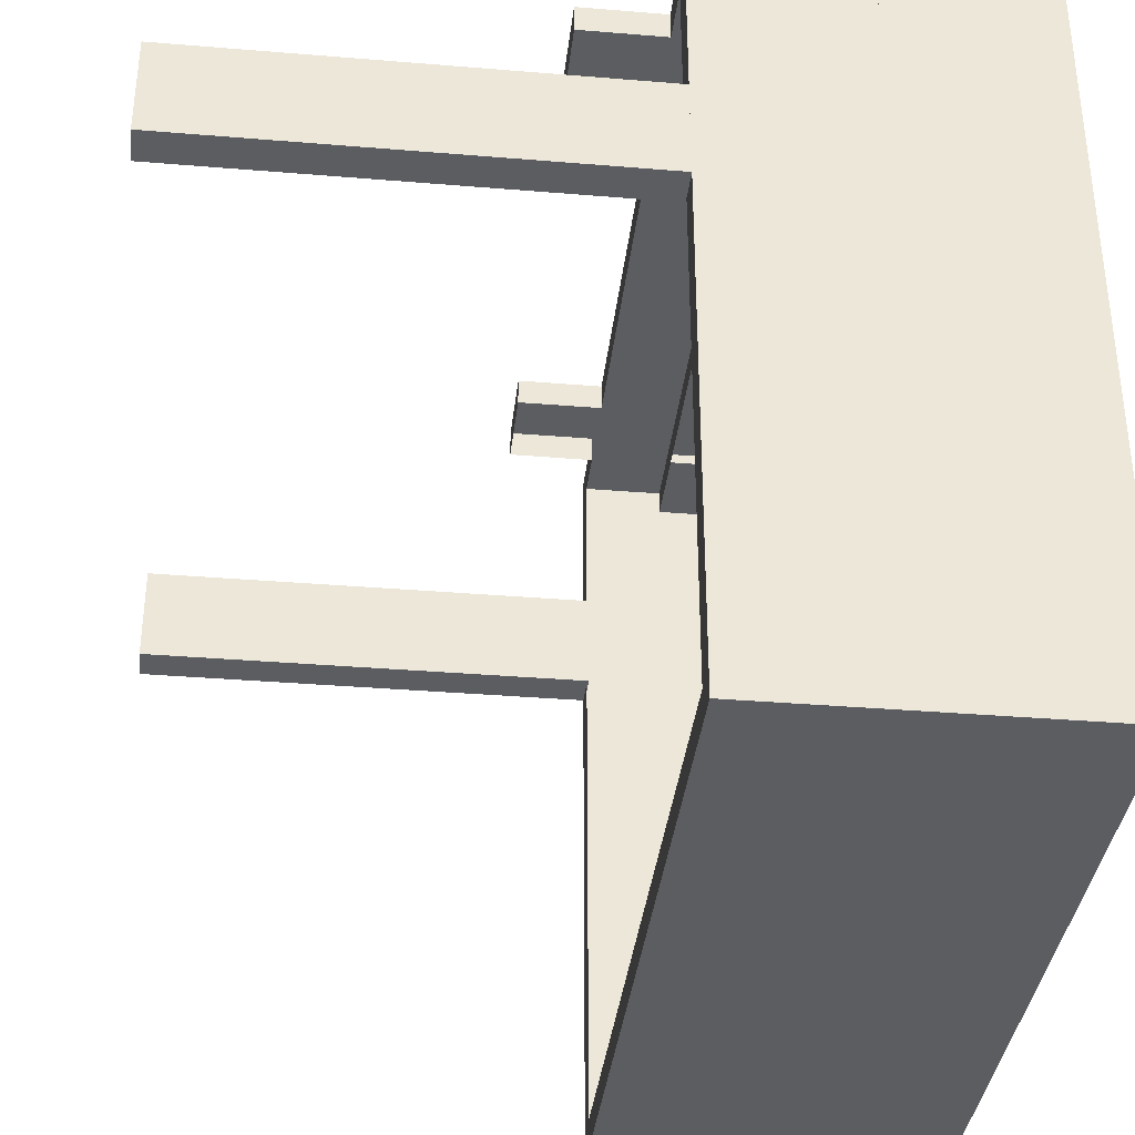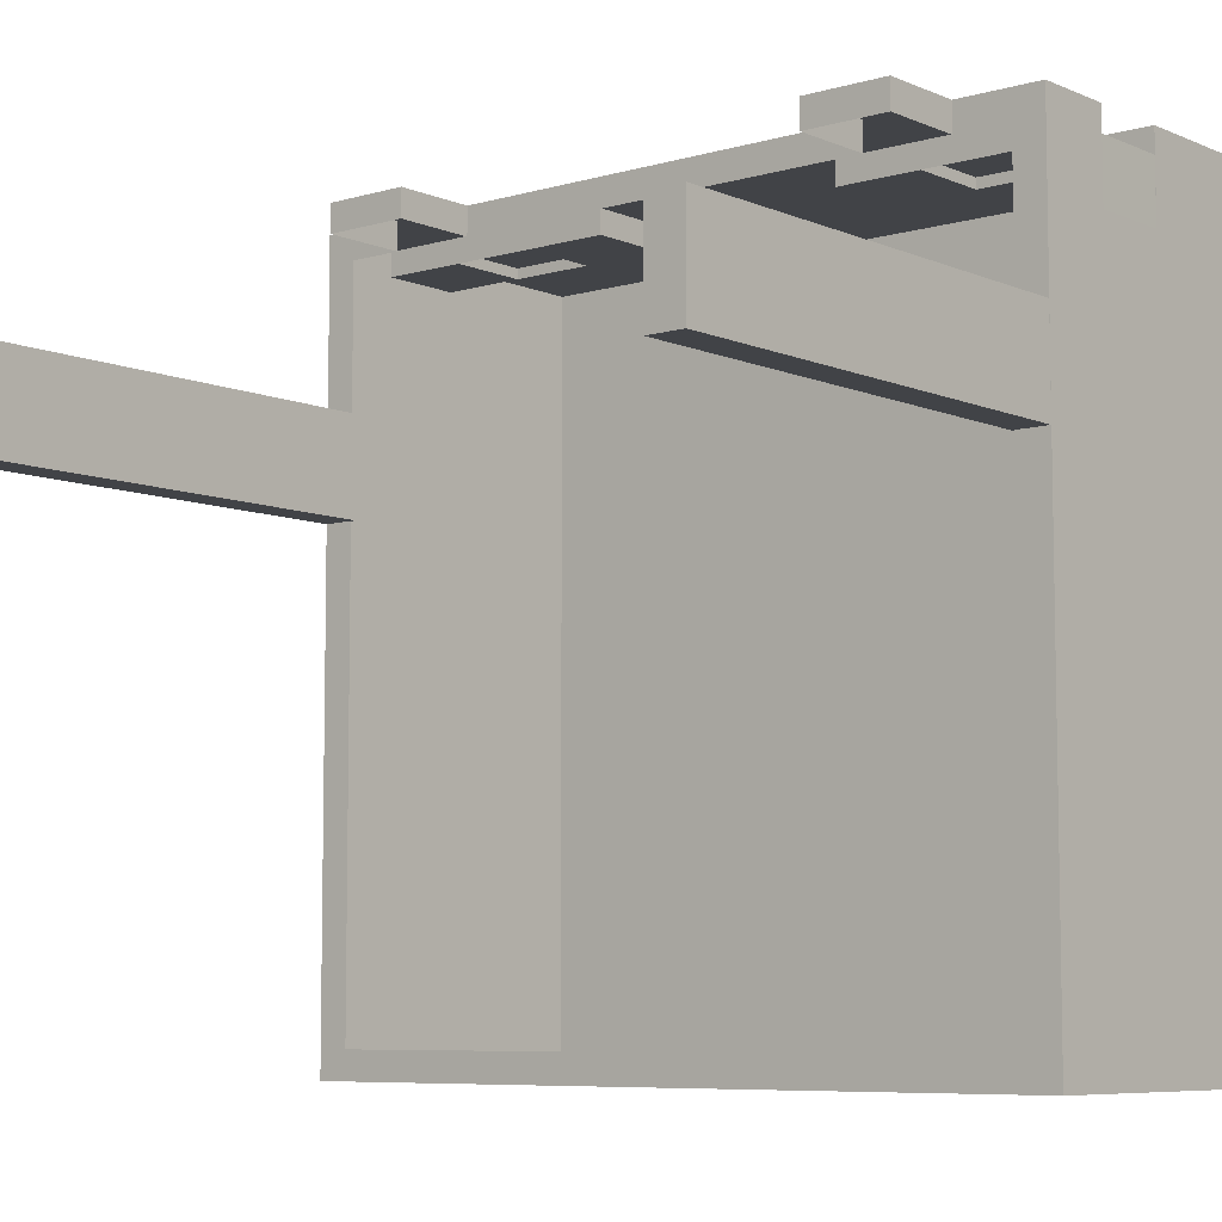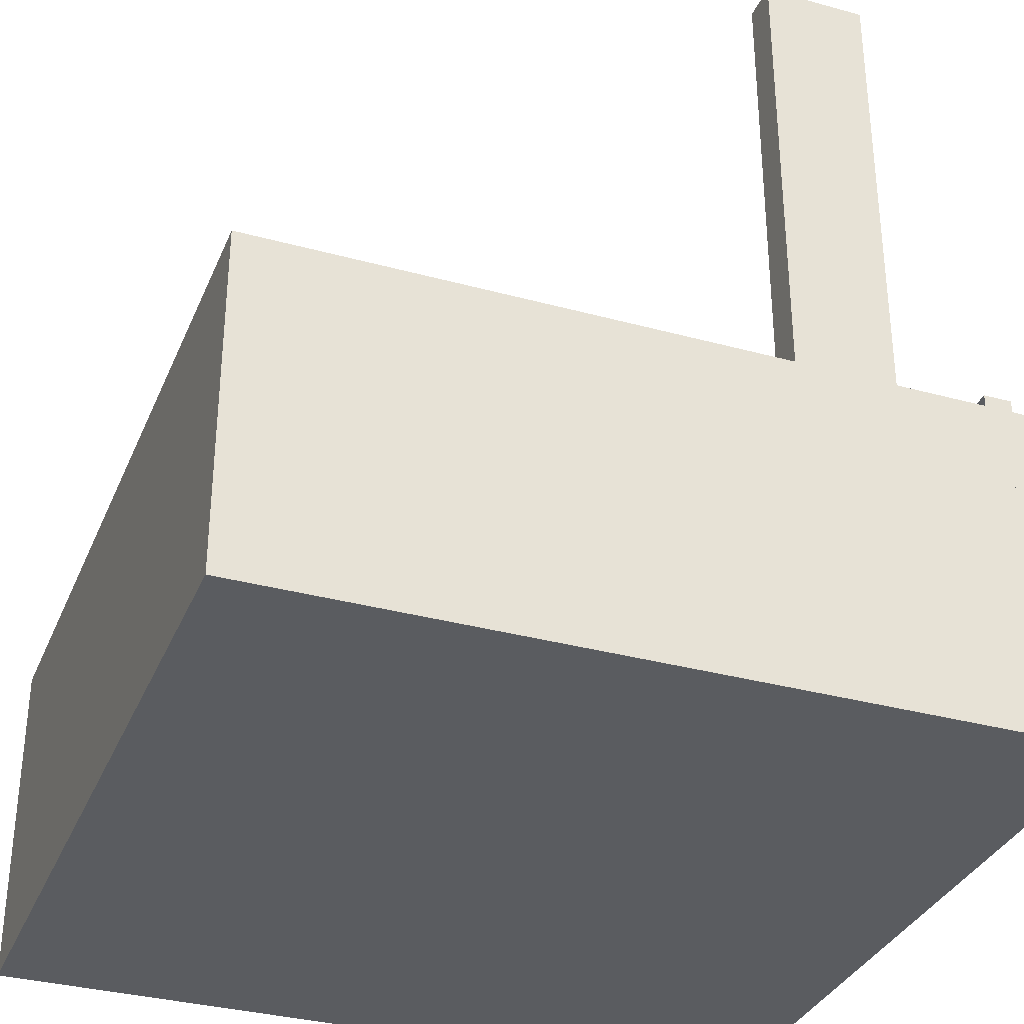
<metadata>
{"format":"obj","ext":"obj","renderer":"f3d","projection":"perspective","resolution":1024,"background":"white","views":[{"elev":-35.9,"azim":-96.2,"up":"+Z"},{"elev":-7.2,"azim":-140.2,"up":"+Z"},{"elev":-33.7,"azim":-110.5,"up":"+Y"}]}
</metadata>
<code>
o Cube.001
v 0.2731 -0.1359 0.2731
v 0.2731 -0.1359 -0.2731
v -0.2731 0.09675 0.2731
v -0.2731 -0.1359 0.2731
v -0.2731 0.09675 -0.2731
v -0.2731 -0.1359 -0.2731
v -0.2477 0.4114 0.1518
v -0.2477 0.09571 0.1518
v -0.2477 0.4114 0.08249
v -0.2477 0.09571 0.08249
v -0.273 0.4114 0.1518
v -0.273 0.09571 0.1518
v -0.273 0.4114 0.08249
v -0.273 0.09571 0.08249
v -0.2124 0.09675 -0.2731
v -0.1517 0.09675 -0.2731
v -0.03034 0.09675 -0.2731
v 0.1517 0.09675 -0.2731
v 0.2124 0.09675 -0.2731
v 0.2124 -0.1359 -0.2731
v 0.1517 -0.1359 -0.2731
v 0.09103 -0.1359 -0.2731
v 0.03034 -0.1359 -0.2731
v -0.03034 -0.1359 -0.2731
v -0.09103 -0.1359 -0.2731
v -0.1517 -0.1359 -0.2731
v -0.2124 -0.1359 -0.2731
v 0.1517 0.09675 0.2731
v 0.03034 0.09675 0.2731
v -0.03034 0.09675 0.2731
v -0.1517 0.09675 0.2731
v -0.2124 0.09675 0.2731
v -0.2124 -0.1359 0.2731
v -0.1517 -0.1359 0.2731
v -0.09103 -0.1359 0.2731
v -0.03034 -0.1359 0.2731
v 0.03034 -0.1359 0.2731
v 0.09103 -0.1359 0.2731
v 0.1517 -0.1359 0.2731
v 0.2124 -0.1359 0.2731
v 0.2731 0.09675 -0.2124
v 0.2731 0.09675 -0.09103
v 0.2731 0.09675 -0.03034
v 0.2731 0.09675 0.03034
v 0.2731 0.09675 0.09103
v 0.2731 -0.1359 0.2124
v 0.2731 -0.1359 0.1517
v 0.2731 -0.1359 0.09103
v 0.2731 -0.1359 0.03034
v 0.2731 -0.1359 -0.03034
v 0.2731 -0.1359 -0.09103
v 0.2731 -0.1359 -0.1517
v 0.2731 -0.1359 -0.2124
v -0.2731 0.09675 0.09103
v -0.2731 0.09675 -0.09103
v -0.2731 0.09675 -0.1517
v -0.2731 -0.1359 -0.2124
v -0.2731 -0.1359 -0.1517
v -0.2731 -0.1359 -0.09103
v -0.2731 -0.1359 -0.03034
v -0.2731 -0.1359 0.03034
v -0.2731 -0.1359 0.09103
v -0.2731 -0.1359 0.1517
v -0.2731 -0.1359 0.2124
v -0.2124 0.1567 0.2731
v -0.1517 0.1567 0.2731
v 0.1517 0.1567 0.2731
v 0.2124 0.1567 0.2731
v -0.2124 -0.1359 -0.2124
v -0.2124 -0.1359 -0.1517
v -0.2124 -0.1359 -0.09103
v -0.2124 -0.1359 -0.03034
v -0.2124 -0.1359 0.03034
v -0.2124 -0.1359 0.09103
v -0.2124 -0.1359 0.1517
v -0.2124 -0.1359 0.2124
v -0.1517 -0.1359 -0.2124
v -0.1517 -0.1359 -0.1517
v -0.1517 -0.1359 -0.09103
v -0.1517 -0.1359 -0.03034
v -0.1517 -0.1359 0.03034
v -0.1517 -0.1359 0.09103
v -0.1517 -0.1359 0.1517
v -0.1517 -0.1359 0.2124
v -0.09103 -0.1359 -0.2124
v -0.09103 -0.1359 -0.1517
v -0.09103 -0.1359 -0.09103
v -0.09103 -0.1359 -0.03034
v -0.09103 -0.1359 0.03034
v -0.09103 -0.1359 0.09103
v -0.09103 -0.1359 0.1517
v -0.09103 -0.1359 0.2124
v -0.03034 -0.1359 -0.2124
v -0.03034 -0.1359 -0.1517
v -0.03034 -0.1359 -0.09103
v -0.03034 -0.1359 -0.03034
v -0.03034 -0.1359 0.03034
v -0.03034 -0.1359 0.09103
v -0.03034 -0.1359 0.1517
v -0.03034 -0.1359 0.2124
v 0.03034 -0.1359 -0.2124
v 0.03034 -0.1359 -0.1517
v 0.03034 -0.1359 -0.09103
v 0.03034 -0.1359 -0.03034
v 0.03034 -0.1359 0.03034
v 0.03034 -0.1359 0.09103
v 0.03034 -0.1359 0.1517
v 0.03034 -0.1359 0.2124
v 0.09103 -0.1359 -0.2124
v 0.09103 -0.1359 -0.1517
v 0.09103 -0.1359 -0.09103
v 0.09103 -0.1359 -0.03034
v 0.09103 -0.1359 0.03034
v 0.09103 -0.1359 0.09103
v 0.09103 -0.1359 0.1517
v 0.09103 -0.1359 0.2124
v 0.1517 -0.1359 -0.2124
v 0.1517 -0.1359 -0.1517
v 0.1517 -0.1359 -0.09103
v 0.1517 -0.1359 -0.03034
v 0.1517 -0.1359 0.03034
v 0.1517 -0.1359 0.09103
v 0.1517 -0.1359 0.1517
v 0.1517 -0.1359 0.2124
v 0.2124 -0.1359 -0.2124
v 0.2124 -0.1359 -0.1517
v 0.2124 -0.1359 -0.09103
v 0.2124 -0.1359 -0.03034
v 0.2124 -0.1359 0.03034
v 0.2124 -0.1359 0.09103
v 0.2124 -0.1359 0.1517
v 0.2124 -0.1359 0.2124
v 0.2731 0.0386 0.2731
v 0.2731 -0.01955 0.2731
v 0.2731 -0.0777 0.2731
v 0.2731 -0.0777 -0.2731
v 0.2731 -0.01955 -0.2731
v 0.2731 0.0386 -0.2731
v -0.2731 -0.0777 -0.2731
v -0.2731 -0.01955 -0.2731
v -0.2731 0.0386 -0.2731
v -0.2731 -0.0777 0.2731
v -0.2731 -0.01955 0.2731
v -0.2731 0.0386 0.2731
v -0.2124 -0.0777 0.2731
v -0.2124 -0.01955 0.2731
v -0.2124 0.0386 0.2731
v -0.1517 -0.0777 0.2731
v -0.1517 -0.01955 0.2731
v -0.1517 0.0386 0.2731
v -0.09103 -0.0777 0.2731
v -0.09103 -0.01955 0.2731
v -0.09103 0.0386 0.2731
v -0.03034 -0.0777 0.2731
v -0.03034 -0.01955 0.2731
v -0.03034 0.0386 0.2731
v 0.03034 -0.0777 0.2731
v 0.03034 -0.01955 0.2731
v 0.03034 0.0386 0.2731
v 0.09103 -0.0777 0.2731
v 0.09103 -0.01955 0.2731
v 0.09103 0.0386 0.2731
v 0.1517 -0.0777 0.2731
v 0.1517 -0.01955 0.2731
v 0.1517 0.0386 0.2731
v 0.2124 -0.0777 0.2731
v 0.2124 -0.01955 0.2731
v 0.2124 0.0386 0.2731
v 0.2124 -0.0777 -0.2731
v 0.2124 -0.01955 -0.2731
v 0.2124 0.0386 -0.2731
v 0.1517 -0.0777 -0.2731
v 0.1517 -0.01955 -0.2731
v 0.1517 0.0386 -0.2731
v 0.09103 -0.0777 -0.2731
v 0.09103 -0.01955 -0.2731
v 0.09103 0.0386 -0.2731
v 0.03034 -0.0777 -0.2731
v 0.03034 -0.01955 -0.2731
v 0.03034 0.0386 -0.2731
v -0.03034 -0.0777 -0.2731
v -0.03034 -0.01955 -0.2731
v -0.03034 0.0386 -0.2731
v -0.09103 -0.0777 -0.2731
v -0.09103 -0.01955 -0.2731
v -0.09103 0.0386 -0.2731
v -0.1517 -0.0777 -0.2731
v -0.1517 -0.01955 -0.2731
v -0.1517 0.0386 -0.2731
v -0.2124 -0.0777 -0.2731
v -0.2124 -0.01955 -0.2731
v -0.2124 0.0386 -0.2731
v -0.2731 -0.0777 -0.2124
v -0.2731 -0.01955 -0.2124
v -0.2731 0.0386 -0.2124
v -0.2731 -0.0777 -0.1517
v -0.2731 -0.01955 -0.1517
v -0.2731 0.0386 -0.1517
v -0.2731 -0.0777 -0.09103
v -0.2731 -0.01955 -0.09103
v -0.2731 0.0386 -0.09103
v -0.2731 -0.0777 -0.03034
v -0.2731 -0.01955 -0.03034
v -0.2731 0.0386 -0.03034
v -0.2731 -0.0777 0.03034
v -0.2731 -0.01955 0.03034
v -0.2731 0.0386 0.03034
v -0.2731 -0.0777 0.09103
v -0.2731 -0.01955 0.09103
v -0.2731 0.0386 0.09103
v -0.2731 -0.0777 0.1517
v -0.2731 -0.01955 0.1517
v -0.2731 0.0386 0.1517
v -0.2731 -0.0777 0.2124
v -0.2731 -0.01955 0.2124
v -0.2731 0.0386 0.2124
v 0.2731 -0.0777 0.2124
v 0.2731 -0.01955 0.2124
v 0.2731 0.0386 0.2124
v 0.2731 -0.0777 0.1517
v 0.2731 -0.01955 0.1517
v 0.2731 0.0386 0.1517
v 0.2731 -0.0777 0.09103
v 0.2731 -0.01955 0.09103
v 0.2731 0.0386 0.09103
v 0.2731 -0.0777 0.03034
v 0.2731 -0.01955 0.03034
v 0.2731 0.0386 0.03034
v 0.2731 -0.0777 -0.03034
v 0.2731 -0.01955 -0.03034
v 0.2731 0.0386 -0.03034
v 0.2731 -0.0777 -0.09103
v 0.2731 -0.01955 -0.09103
v 0.2731 0.0386 -0.09103
v 0.2731 -0.0777 -0.1517
v 0.2731 -0.01955 -0.1517
v 0.2731 0.0386 -0.1517
v 0.2731 -0.0777 -0.2124
v 0.2731 -0.01955 -0.2124
v 0.2731 0.0386 -0.2124
v 0.2731 0.0386 0.2558
v 0.2731 -0.01955 0.2558
v -0.2728 -0.01955 0.2558
v -0.2728 0.0386 0.2558
v -0.2124 -0.01955 0.2558
v -0.2124 0.0386 0.2558
v -0.1517 -0.01955 0.2558
v -0.1517 0.0386 0.2558
v -0.09103 -0.01955 0.2558
v -0.09103 0.0386 0.2558
v 0.09103 -0.01955 0.2558
v 0.09103 0.0386 0.2558
v 0.1517 -0.01955 0.2558
v 0.1517 0.0386 0.2558
v 0.2124 -0.01955 0.2558
v 0.2124 0.0386 0.2558
v -0.2124 -0.01955 0.2632
v -0.2124 0.0386 0.2632
v -0.1517 -0.01955 0.2632
v -0.1517 0.0386 0.2632
v 0.1517 -0.01955 0.2632
v 0.1517 0.0386 0.2632
v 0.2124 -0.01955 0.2632
v 0.2124 0.0386 0.2632
v 0.2731 0.09675 0.2731
v 0.2731 0.09675 -0.2731
v -0.09103 0.09675 -0.2731
v 0.03034 0.09675 -0.2731
v 0.09103 0.09675 -0.2731
v 0.2124 0.09675 0.2731
v 0.09103 0.09675 0.2731
v -0.09103 0.09675 0.2731
v 0.2731 0.09675 -0.1517
v 0.2731 0.09675 0.1517
v 0.2731 0.09675 0.2124
v -0.2731 0.09675 0.2124
v -0.2731 0.09675 0.1517
v -0.2731 0.09675 0.03034
v -0.2731 0.09675 -0.03034
v -0.2731 0.09675 -0.2124
v -0.1517 0.09675 0.2531
v -0.2124 0.1567 0.2531
v -0.1517 0.1567 0.2531
v 0.1517 0.1567 0.2531
v 0.2124 0.1567 0.2531
v 0.2731 0.09675 0.2531
v 0.2124 0.09675 0.2531
v 0.1517 0.09675 0.2531
v 0.09103 0.09675 0.2531
v 0.03034 0.09675 0.2531
v -0.03034 0.09675 0.2531
v -0.09103 0.09675 0.2531
v -0.2124 0.09675 0.2531
v 0.2512 0.09675 -0.2731
v -0.2512 0.09675 0.2731
v 0.2512 0.09675 -0.2124
v 0.2512 0.09675 -0.1517
v 0.2512 0.09675 -0.09103
v 0.2512 0.09675 -0.03034
v 0.2512 0.09675 0.03034
v 0.2512 0.09675 0.09103
v 0.2512 0.09675 0.1517
v 0.2512 0.09675 0.2124
v -0.2512 0.09675 0.2124
v -0.2512 0.09675 0.1517
v -0.2512 0.09675 0.09103
v -0.2512 0.09675 0.03034
v -0.2512 0.09675 -0.03034
v -0.2512 0.09675 -0.09103
v -0.2512 0.09675 -0.1517
v -0.2512 0.09675 -0.2124
v 0.2512 0.09675 0.2531
v -0.2512 0.09675 0.2531
v -0.2731 0.09675 -0.2531
v -0.2124 0.09675 -0.2531
v -0.1517 0.09675 -0.2531
v -0.03034 0.09675 -0.2531
v 0.1517 0.09675 -0.2531
v 0.2124 0.09675 -0.2531
v -0.09103 0.09675 -0.2531
v 0.03034 0.09675 -0.2531
v 0.09103 0.09675 -0.2531
v -0.2512 0.09675 -0.2531
v 0.2512 0.09675 -0.2531
v 0.273 0.4114 0.1518
v 0.273 0.09571 0.1518
v 0.273 0.4114 0.08249
v 0.273 0.09571 0.08249
v 0.2477 0.4114 0.1518
v 0.2477 0.09571 0.1518
v 0.2477 0.4114 0.08249
v 0.2477 0.09571 0.08249
f 53 136 238
f 27 139 190
f 64 142 214
f 40 135 166
f 46 40 132
f 8 9 7
f 10 13 9
f 14 11 13
f 12 7 11
f 13 7 9
f 10 12 14
f 76 4 64
f 84 33 76
f 92 34 84
f 100 35 92
f 108 36 100
f 116 37 108
f 124 38 116
f 132 39 124
f 4 145 142
f 33 148 145
f 34 151 148
f 35 154 151
f 36 157 154
f 37 160 157
f 38 163 160
f 39 166 163
f 2 169 136
f 20 172 169
f 21 175 172
f 22 178 175
f 23 181 178
f 24 184 181
f 25 187 184
f 26 190 187
f 20 117 21
f 125 118 117
f 126 119 118
f 127 120 119
f 128 121 120
f 129 122 121
f 130 123 122
f 131 124 123
f 21 109 22
f 117 110 109
f 118 111 110
f 119 112 111
f 120 113 112
f 121 114 113
f 122 115 114
f 123 116 115
f 22 101 23
f 101 110 102
f 110 103 102
f 111 104 103
f 112 105 104
f 113 106 105
f 114 107 106
f 115 108 107
f 23 93 24
f 101 94 93
f 102 95 94
f 103 96 95
f 104 97 96
f 105 98 97
f 106 99 98
f 107 100 99
f 24 85 25
f 93 86 85
f 94 87 86
f 95 88 87
f 96 89 88
f 97 90 89
f 98 91 90
f 99 92 91
f 25 77 26
f 85 78 77
f 86 79 78
f 87 80 79
f 88 81 80
f 89 82 81
f 90 83 82
f 91 84 83
f 26 69 27
f 77 70 69
f 78 71 70
f 79 72 71
f 80 73 72
f 81 74 73
f 82 75 74
f 83 76 75
f 27 57 6
f 69 58 57
f 70 59 58
f 71 60 59
f 72 61 60
f 73 62 61
f 74 63 62
f 75 64 63
f 31 65 32
f 270 67 28
f 20 53 125
f 125 52 126
f 126 51 127
f 127 50 128
f 128 49 129
f 129 48 130
f 130 47 131
f 131 46 132
f 6 193 139
f 57 196 193
f 58 199 196
f 59 202 199
f 60 205 202
f 61 208 205
f 62 211 208
f 63 214 211
f 1 217 135
f 46 220 217
f 47 223 220
f 48 226 223
f 49 229 226
f 50 232 229
f 51 235 232
f 52 238 235
f 237 41 273
f 236 240 237
f 235 239 236
f 234 273 42
f 233 237 234
f 232 236 233
f 231 42 43
f 230 234 231
f 229 233 230
f 228 43 44
f 227 231 228
f 226 230 227
f 225 44 45
f 224 228 225
f 223 227 224
f 222 45 274
f 221 225 222
f 220 224 221
f 219 274 275
f 218 222 219
f 217 221 218
f 133 275 265
f 134 217 218
f 213 276 277
f 212 216 213
f 211 215 212
f 210 277 54
f 209 213 210
f 208 212 209
f 207 54 278
f 206 210 207
f 205 209 206
f 204 278 279
f 203 207 204
f 202 206 203
f 201 279 55
f 200 204 201
f 199 203 200
f 198 55 56
f 197 201 198
f 196 200 197
f 195 56 280
f 194 198 195
f 193 197 194
f 141 280 5
f 140 195 141
f 139 194 140
f 189 15 16
f 188 192 189
f 187 191 188
f 186 16 267
f 185 189 186
f 184 188 185
f 183 267 17
f 182 186 183
f 181 185 182
f 180 17 268
f 179 183 180
f 178 182 179
f 177 268 269
f 176 180 177
f 175 179 176
f 174 269 18
f 173 177 174
f 172 176 173
f 171 18 19
f 170 174 171
f 169 173 170
f 138 19 266
f 137 171 138
f 136 170 137
f 165 270 28
f 167 253 164
f 163 167 164
f 162 28 271
f 150 250 153
f 160 164 161
f 159 271 29
f 158 162 159
f 157 161 158
f 156 29 30
f 155 159 156
f 154 158 155
f 153 30 272
f 152 156 153
f 151 155 152
f 150 272 31
f 165 256 168
f 148 152 149
f 147 31 32
f 146 243 143
f 145 149 146
f 144 32 3
f 147 244 246
f 142 146 143
f 168 265 270
f 166 134 167
f 216 3 276
f 216 215 243
f 214 143 215
f 192 5 15
f 191 141 192
f 190 140 191
f 240 266 41
f 239 138 240
f 238 137 239
f 256 263 255
f 251 254 252
f 247 250 248
f 255 261 253
f 243 246 244
f 255 241 256
f 152 247 149
f 168 241 133
f 167 242 255
f 153 249 152
f 162 254 165
f 147 248 150
f 164 251 161
f 149 245 146
f 161 252 162
f 261 264 262
f 257 260 258
f 246 260 248
f 248 259 247
f 254 264 256
f 253 262 254
f 247 257 245
f 245 258 246
f 219 242 218
f 68 284 67
f 265 287 270
f 66 282 65
f 28 289 271
f 31 283 66
f 271 290 29
f 270 285 68
f 67 288 28
f 29 291 30
f 65 293 32
f 30 292 272
f 272 281 31
f 273 296 297
f 312 275 303
f 277 304 305
f 42 297 298
f 54 305 306
f 42 299 43
f 54 307 278
f 43 300 44
f 278 308 279
f 44 301 45
f 279 309 55
f 45 302 274
f 55 310 56
f 295 293 313
f 274 303 275
f 266 294 324
f 56 311 280
f 276 295 304
f 17 321 268
f 323 280 311
f 18 319 19
f 319 294 19
f 269 318 18
f 268 322 269
f 16 320 267
f 5 315 15
f 267 317 17
f 15 316 16
f 326 327 325
f 328 331 327
f 332 329 331
f 330 325 329
f 331 325 327
f 328 330 332
f 53 2 136
f 27 6 139
f 64 4 142
f 40 1 135
f 46 1 40
f 8 10 9
f 10 14 13
f 14 12 11
f 12 8 7
f 13 11 7
f 10 8 12
f 76 33 4
f 84 34 33
f 92 35 34
f 100 36 35
f 108 37 36
f 116 38 37
f 124 39 38
f 132 40 39
f 4 33 145
f 33 34 148
f 34 35 151
f 35 36 154
f 36 37 157
f 37 38 160
f 38 39 163
f 39 40 166
f 2 20 169
f 20 21 172
f 21 22 175
f 22 23 178
f 23 24 181
f 24 25 184
f 25 26 187
f 26 27 190
f 20 125 117
f 125 126 118
f 126 127 119
f 127 128 120
f 128 129 121
f 129 130 122
f 130 131 123
f 131 132 124
f 21 117 109
f 117 118 110
f 118 119 111
f 119 120 112
f 120 121 113
f 121 122 114
f 122 123 115
f 123 124 116
f 22 109 101
f 101 109 110
f 110 111 103
f 111 112 104
f 112 113 105
f 113 114 106
f 114 115 107
f 115 116 108
f 23 101 93
f 101 102 94
f 102 103 95
f 103 104 96
f 104 105 97
f 105 106 98
f 106 107 99
f 107 108 100
f 24 93 85
f 93 94 86
f 94 95 87
f 95 96 88
f 96 97 89
f 97 98 90
f 98 99 91
f 99 100 92
f 25 85 77
f 85 86 78
f 86 87 79
f 87 88 80
f 88 89 81
f 89 90 82
f 90 91 83
f 91 92 84
f 26 77 69
f 77 78 70
f 78 79 71
f 79 80 72
f 80 81 73
f 81 82 74
f 82 83 75
f 83 84 76
f 27 69 57
f 69 70 58
f 70 71 59
f 71 72 60
f 72 73 61
f 73 74 62
f 74 75 63
f 75 76 64
f 31 66 65
f 270 68 67
f 20 2 53
f 125 53 52
f 126 52 51
f 127 51 50
f 128 50 49
f 129 49 48
f 130 48 47
f 131 47 46
f 6 57 193
f 57 58 196
f 58 59 199
f 59 60 202
f 60 61 205
f 61 62 208
f 62 63 211
f 63 64 214
f 1 46 217
f 46 47 220
f 47 48 223
f 48 49 226
f 49 50 229
f 50 51 232
f 51 52 235
f 52 53 238
f 237 240 41
f 236 239 240
f 235 238 239
f 234 237 273
f 233 236 237
f 232 235 236
f 231 234 42
f 230 233 234
f 229 232 233
f 228 231 43
f 227 230 231
f 226 229 230
f 225 228 44
f 224 227 228
f 223 226 227
f 222 225 45
f 221 224 225
f 220 223 224
f 219 222 274
f 218 221 222
f 217 220 221
f 133 219 275
f 134 135 217
f 213 216 276
f 212 215 216
f 211 214 215
f 210 213 277
f 209 212 213
f 208 211 212
f 207 210 54
f 206 209 210
f 205 208 209
f 204 207 278
f 203 206 207
f 202 205 206
f 201 204 279
f 200 203 204
f 199 202 203
f 198 201 55
f 197 200 201
f 196 199 200
f 195 198 56
f 194 197 198
f 193 196 197
f 141 195 280
f 140 194 195
f 139 193 194
f 189 192 15
f 188 191 192
f 187 190 191
f 186 189 16
f 185 188 189
f 184 187 188
f 183 186 267
f 182 185 186
f 181 184 185
f 180 183 17
f 179 182 183
f 178 181 182
f 177 180 268
f 176 179 180
f 175 178 179
f 174 177 269
f 173 176 177
f 172 175 176
f 171 174 18
f 170 173 174
f 169 172 173
f 138 171 19
f 137 170 171
f 136 169 170
f 165 168 270
f 167 255 253
f 163 166 167
f 162 165 28
f 150 248 250
f 160 163 164
f 159 162 271
f 158 161 162
f 157 160 161
f 156 159 29
f 155 158 159
f 154 157 158
f 153 156 30
f 152 155 156
f 151 154 155
f 150 153 272
f 165 254 256
f 148 151 152
f 147 150 31
f 146 245 243
f 145 148 149
f 144 147 32
f 147 144 244
f 142 145 146
f 168 133 265
f 166 135 134
f 216 144 3
f 244 144 216
f 215 143 243
f 243 244 216
f 214 142 143
f 192 141 5
f 191 140 141
f 190 139 140
f 240 138 266
f 239 137 138
f 238 136 137
f 256 264 263
f 251 253 254
f 247 249 250
f 255 263 261
f 243 245 246
f 255 242 241
f 152 249 247
f 168 256 241
f 167 134 242
f 153 250 249
f 162 252 254
f 147 246 248
f 164 253 251
f 149 247 245
f 161 251 252
f 261 263 264
f 257 259 260
f 246 258 260
f 248 260 259
f 254 262 264
f 253 261 262
f 247 259 257
f 245 257 258
f 219 241 242
f 68 285 284
f 265 286 287
f 66 283 282
f 28 288 289
f 31 281 283
f 271 289 290
f 270 287 285
f 67 284 288
f 29 290 291
f 65 282 293
f 30 291 292
f 272 292 281
f 273 41 296
f 312 286 275
f 277 276 304
f 42 273 297
f 54 277 305
f 42 298 299
f 54 306 307
f 43 299 300
f 278 307 308
f 44 300 301
f 279 308 309
f 45 301 302
f 55 309 310
f 295 32 293
f 274 302 303
f 296 41 324
f 41 266 324
f 56 310 311
f 276 3 295
f 17 317 321
f 323 314 280
f 18 318 319
f 319 324 294
f 269 322 318
f 268 321 322
f 16 316 320
f 5 314 315
f 267 320 317
f 15 315 316
f 326 328 327
f 328 332 331
f 332 330 329
f 330 326 325
f 331 329 325
f 328 326 330

</code>
